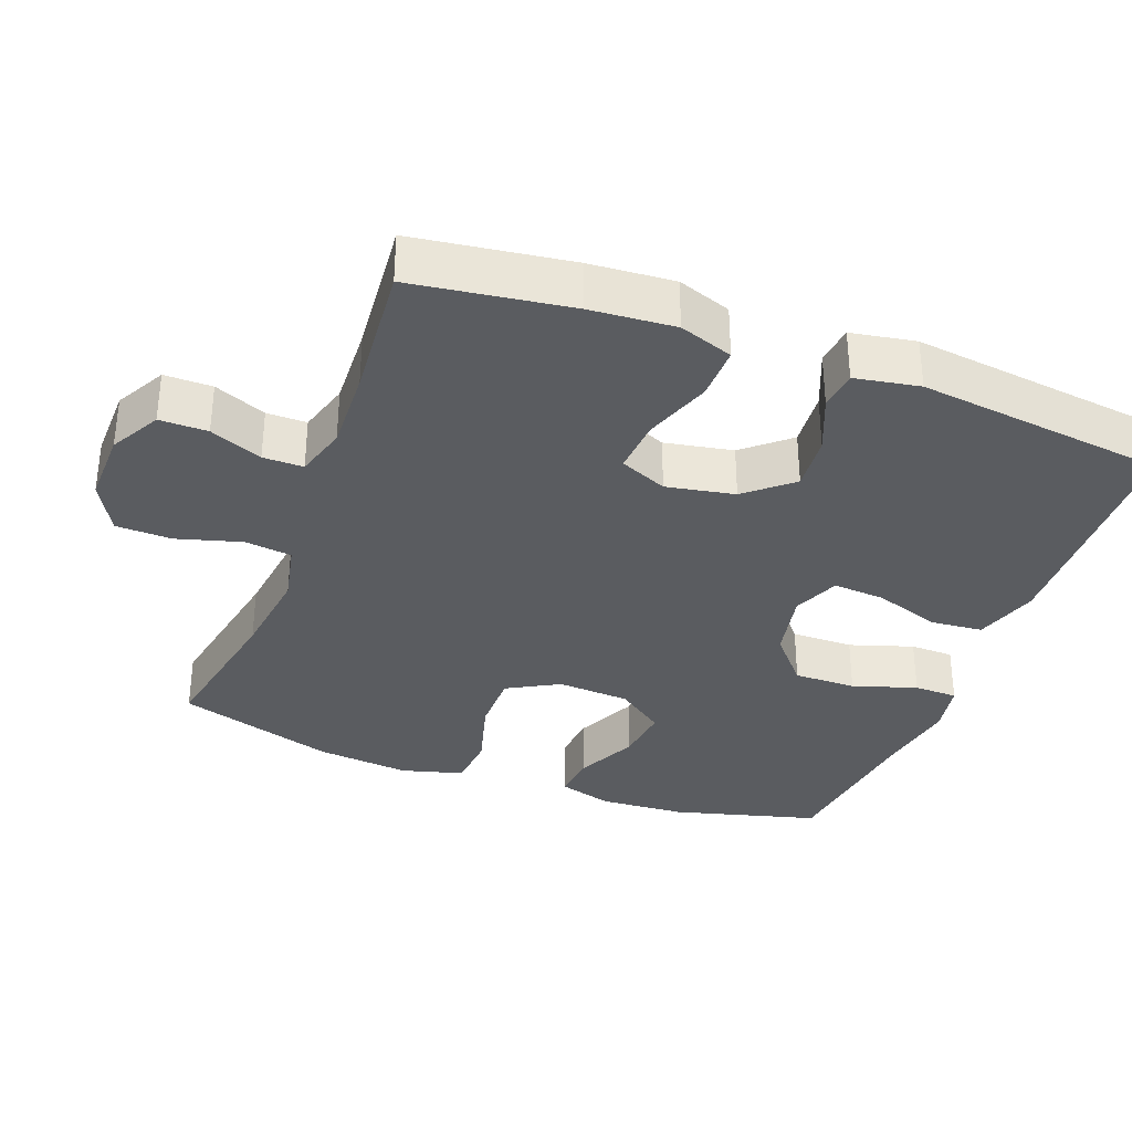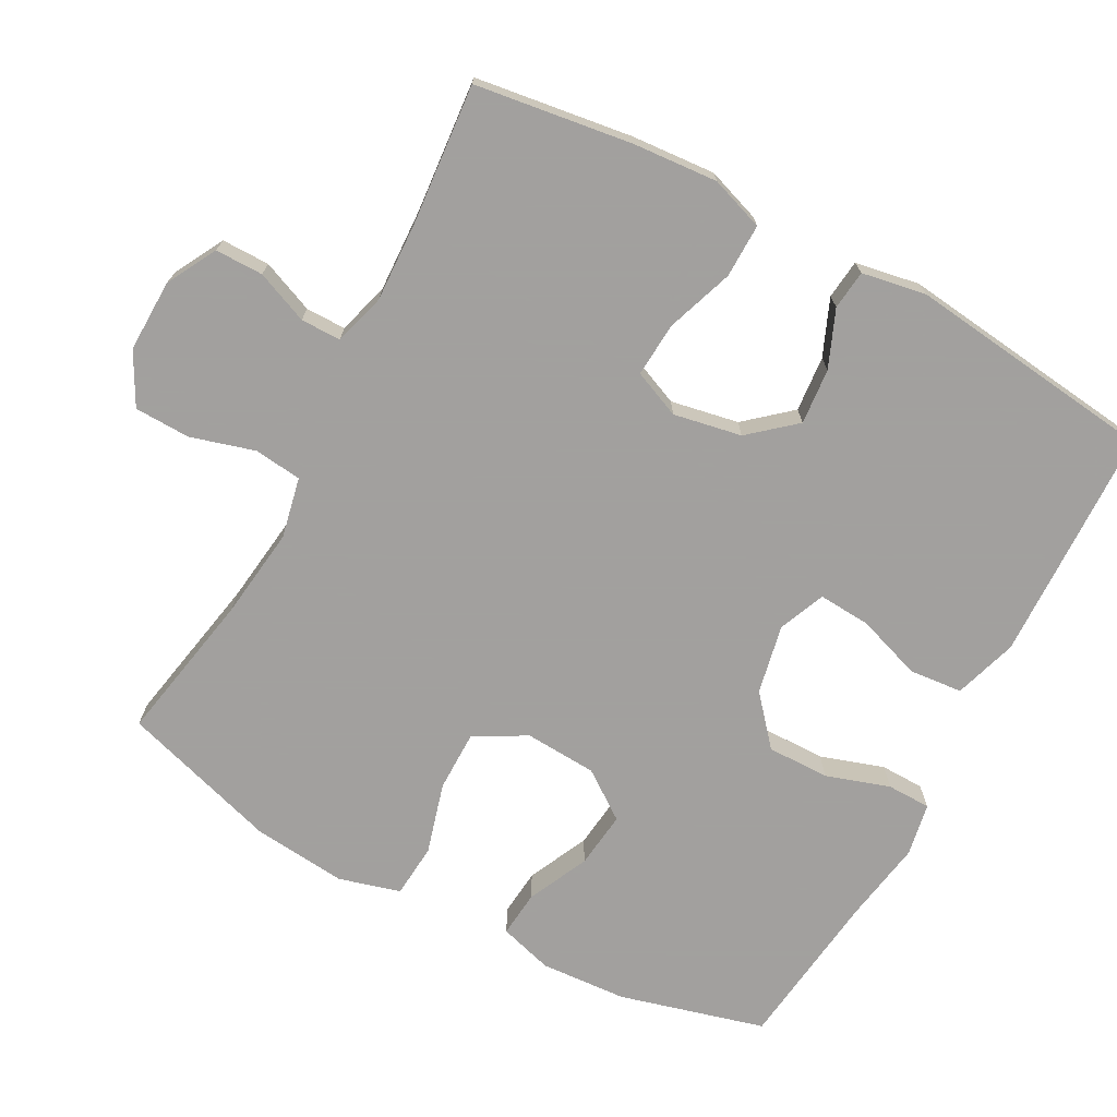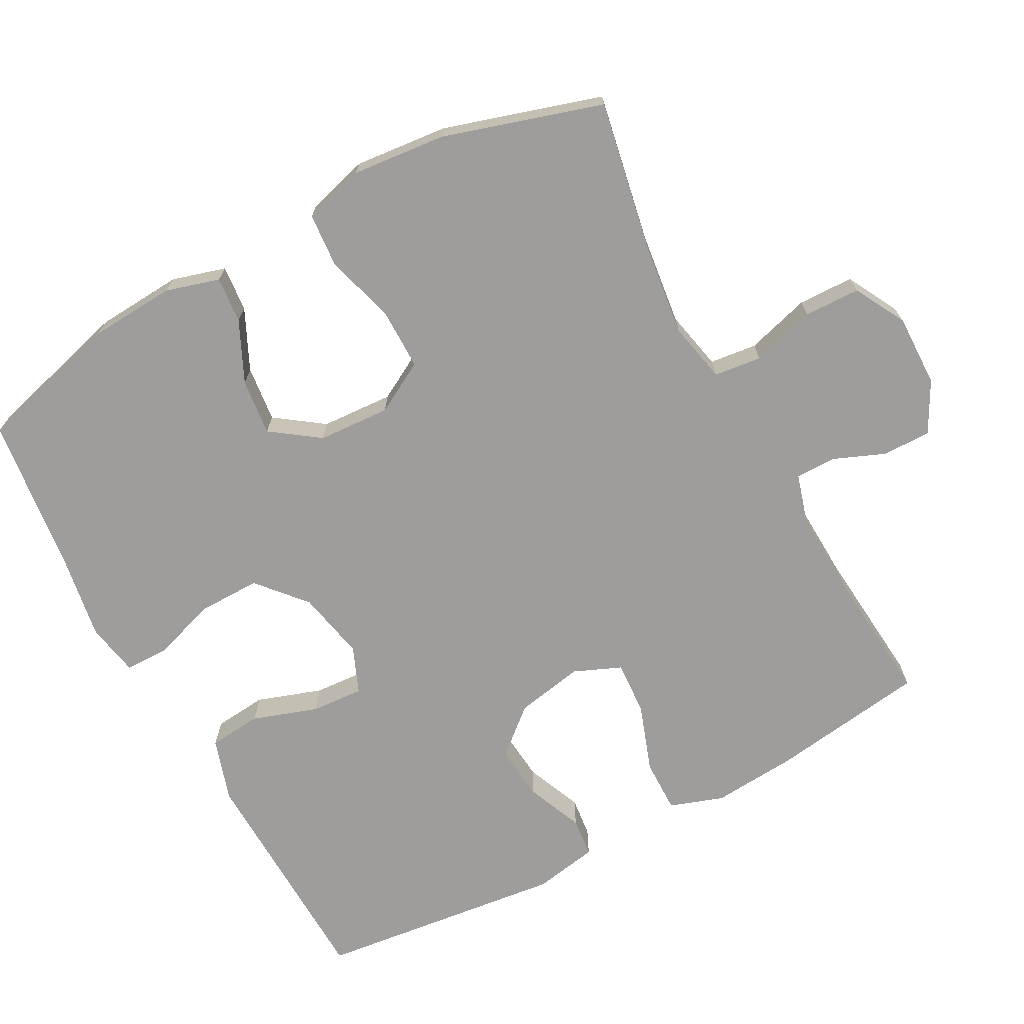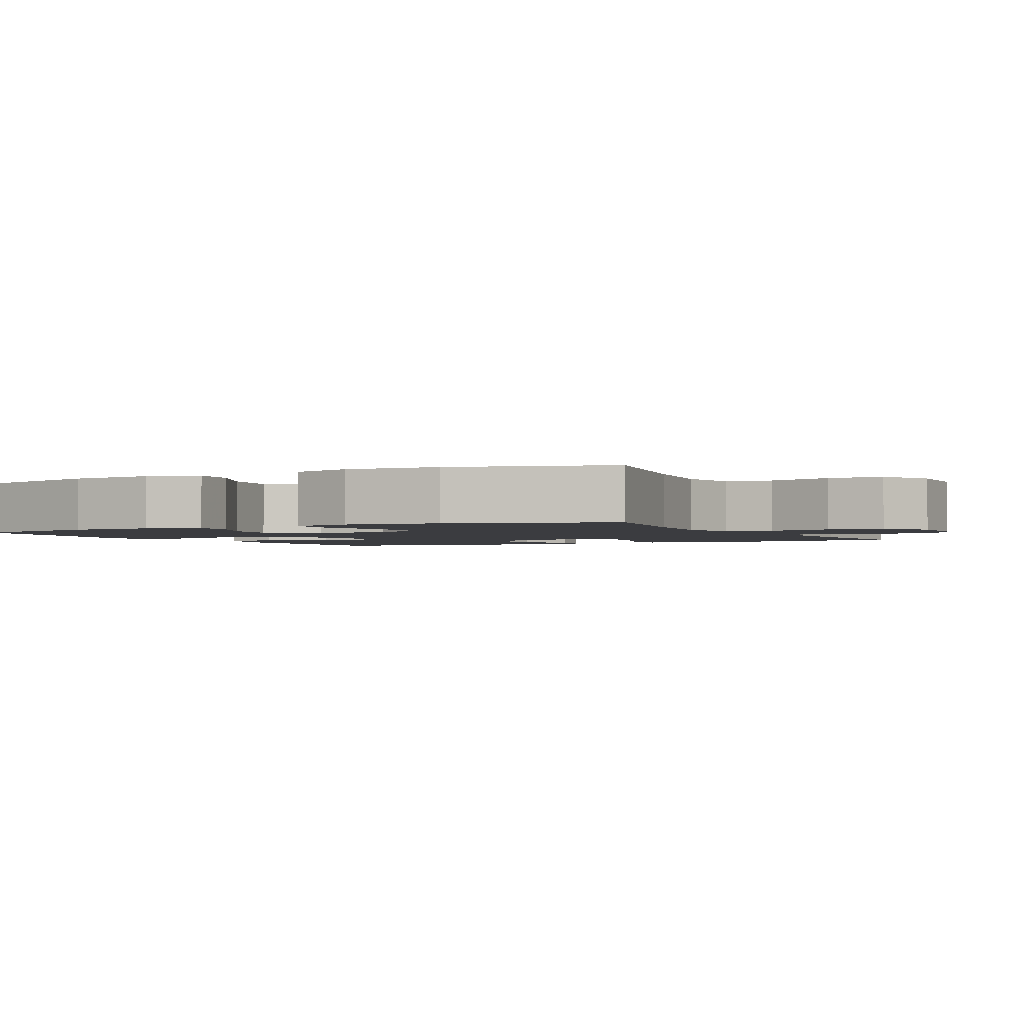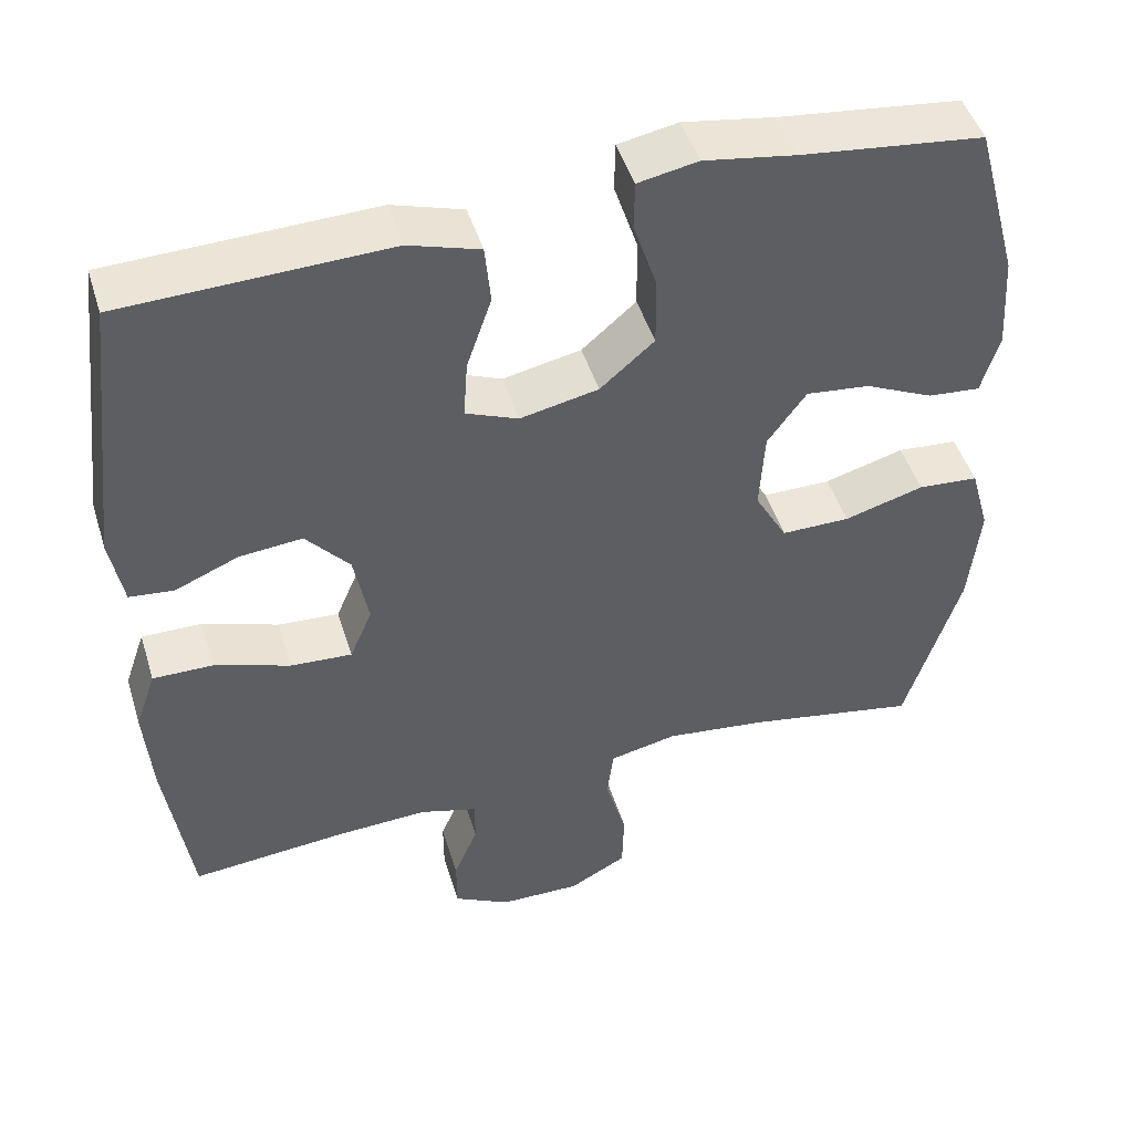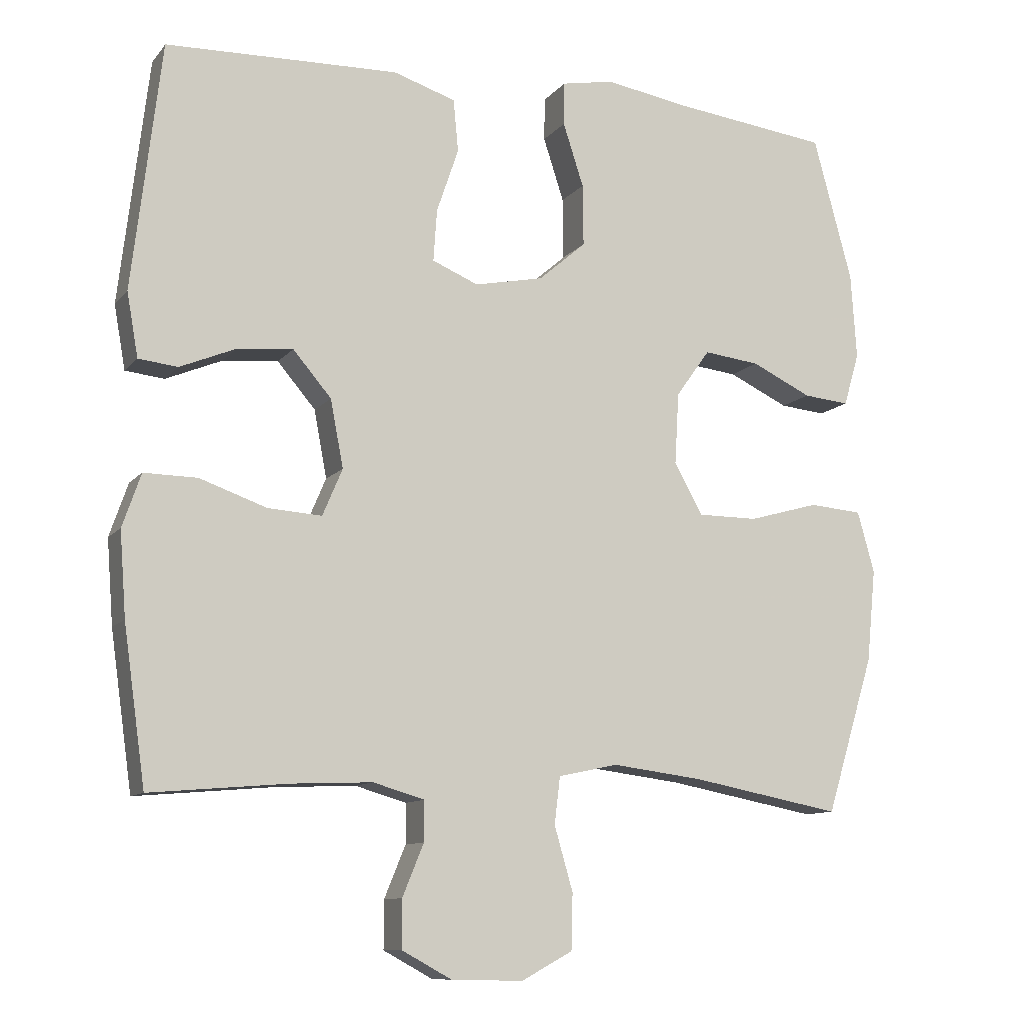
<metadata>
{"format":"obj","ext":"obj","renderer":"f3d","projection":"perspective","resolution":1024,"background":"white","views":[{"elev":-34.0,"azim":-110.7,"up":"+Y"},{"elev":-71.9,"azim":-118.3,"up":"+Y"},{"elev":-70.6,"azim":118.4,"up":"+Y"},{"elev":-2.1,"azim":117.5,"up":"+Y"},{"elev":47.5,"azim":-17.0,"up":"+Z"},{"elev":-10.7,"azim":-22.9,"up":"+Z"}]}
</metadata>
<code>
v -0.5 0.07 0.5
v -0.307 0.07 0.506
v -0.172 0.07 0.51
v -0.084 0.07 0.482
v -0.077 0.07 0.408
v -0.108 0.07 0.317
v -0.113 0.07 0.244
v -0.048 0.07 0.217
v 0.049 0.07 0.237
v 0.116 0.07 0.295
v 0.115 0.07 0.382
v 0.086 0.07 0.471
v 0.087 0.07 0.532
v 0.161 0.07 0.546
v 0.276 0.07 0.527
v 0.5 0.07 0.5
v 0.555 0.07 0.297
v 0.563 0.07 0.176
v 0.541 0.07 0.101
v 0.476 0.07 0.107
v 0.391 0.07 0.147
v 0.312 0.07 0.156
v 0.264 0.07 0.089
v 0.258 0.07 -0.012
v 0.298 0.07 -0.084
v 0.383 0.07 -0.084
v 0.482 0.07 -0.056
v 0.557 0.07 -0.062
v 0.581 0.07 -0.148
v 0.568 0.07 -0.279
v 0.5 0.07 -0.5
v 0.288 0.07 -0.46
v 0.16 0.07 -0.444
v 0.076 0.07 -0.462
v 0.068 0.07 -0.528
v 0.094 0.07 -0.618
v 0.092 0.07 -0.696
v 0.02 0.07 -0.735
v -0.081 0.07 -0.733
v -0.151 0.07 -0.695
v -0.151 0.07 -0.628
v -0.121 0.07 -0.555
v -0.121 0.07 -0.499
v -0.193 0.07 -0.478
v -0.308 0.07 -0.483
v -0.5 0.07 -0.5
v -0.531 0.07 -0.281
v -0.54 0.07 -0.163
v -0.514 0.07 -0.088
v -0.439 0.07 -0.089
v -0.345 0.07 -0.122
v -0.269 0.07 -0.127
v -0.241 0.07 -0.061
v -0.259 0.07 0.034
v -0.313 0.07 0.097
v -0.391 0.07 0.09
v -0.47 0.07 0.057
v -0.525 0.07 0.063
v -0.541 0.07 0.153
v -0.5 0 0.5
v -0.307 0 0.506
v -0.172 0 0.51
v -0.084 0 0.482
v -0.077 0 0.408
v -0.108 0 0.317
v -0.113 0 0.244
v -0.048 0 0.217
v 0.049 0 0.237
v 0.116 0 0.295
v 0.115 0 0.382
v 0.086 0 0.471
v 0.087 0 0.532
v 0.161 0 0.546
v 0.276 0 0.527
v 0.5 0 0.5
v 0.555 0 0.297
v 0.563 0 0.176
v 0.541 0 0.101
v 0.476 0 0.107
v 0.391 0 0.147
v 0.312 0 0.156
v 0.264 0 0.089
v 0.258 0 -0.012
v 0.298 0 -0.084
v 0.383 0 -0.084
v 0.482 0 -0.056
v 0.557 0 -0.062
v 0.581 0 -0.148
v 0.568 0 -0.279
v 0.5 0 -0.5
v 0.288 0 -0.46
v 0.16 0 -0.444
v 0.076 0 -0.462
v 0.068 0 -0.528
v 0.094 0 -0.618
v 0.092 0 -0.696
v 0.02 0 -0.735
v -0.081 0 -0.733
v -0.151 0 -0.695
v -0.151 0 -0.628
v -0.121 0 -0.555
v -0.121 0 -0.499
v -0.193 0 -0.478
v -0.308 0 -0.483
v -0.5 0 -0.5
v -0.531 0 -0.281
v -0.54 0 -0.163
v -0.514 0 -0.088
v -0.439 0 -0.089
v -0.345 0 -0.122
v -0.269 0 -0.127
v -0.241 0 -0.061
v -0.259 0 0.034
v -0.313 0 0.097
v -0.391 0 0.09
v -0.47 0 0.057
v -0.525 0 0.063
v -0.541 0 0.153
f 56 57 58 59
f 55 56 59 1
f 54 55 1 2
f 53 54 2 3
f 48 49 50 51
f 48 51 52
f 45 46 47 48
f 44 45 48 52
f 43 44 52 53
f 39 40 41 42
f 39 42 43
f 38 39 43
f 35 36 37 38
f 34 35 38 43
f 33 34 43 53
f 29 30 31 32
f 26 27 28 29
f 25 26 29 32
f 24 25 32 33
f 18 19 20 21
f 18 21 22
f 15 16 17 18
f 15 18 22
f 14 15 22 23
f 11 12 13 14
f 10 11 14 23
f 3 4 5 6
f 3 6 7
f 53 3 7
f 33 53 7 8
f 24 33 8 9
f 9 10 23 24
f 118 117 116 115
f 60 118 115 114
f 61 60 114 113
f 62 61 113 112
f 110 109 108 107
f 111 110 107
f 107 106 105 104
f 111 107 104 103
f 112 111 103 102
f 101 100 99 98
f 102 101 98
f 102 98 97
f 97 96 95 94
f 102 97 94 93
f 112 102 93 92
f 91 90 89 88
f 88 87 86 85
f 91 88 85 84
f 92 91 84 83
f 80 79 78 77
f 81 80 77
f 77 76 75 74
f 81 77 74
f 82 81 74 73
f 73 72 71 70
f 82 73 70 69
f 65 64 63 62
f 66 65 62
f 66 62 112
f 67 66 112 92
f 68 67 92 83
f 83 82 69 68
f 1 60 61 2
f 2 61 62 3
f 3 62 63 4
f 4 63 64 5
f 5 64 65 6
f 6 65 66 7
f 7 66 67 8
f 8 67 68 9
f 9 68 69 10
f 10 69 70 11
f 11 70 71 12
f 12 71 72 13
f 13 72 73 14
f 14 73 74 15
f 15 74 75 16
f 16 75 76 17
f 17 76 77 18
f 18 77 78 19
f 19 78 79 20
f 20 79 80 21
f 21 80 81 22
f 22 81 82 23
f 23 82 83 24
f 24 83 84 25
f 25 84 85 26
f 26 85 86 27
f 27 86 87 28
f 28 87 88 29
f 29 88 89 30
f 30 89 90 31
f 31 90 91 32
f 32 91 92 33
f 33 92 93 34
f 34 93 94 35
f 35 94 95 36
f 36 95 96 37
f 37 96 97 38
f 38 97 98 39
f 39 98 99 40
f 40 99 100 41
f 41 100 101 42
f 42 101 102 43
f 43 102 103 44
f 44 103 104 45
f 45 104 105 46
f 46 105 106 47
f 47 106 107 48
f 48 107 108 49
f 49 108 109 50
f 50 109 110 51
f 51 110 111 52
f 52 111 112 53
f 53 112 113 54
f 54 113 114 55
f 55 114 115 56
f 56 115 116 57
f 57 116 117 58
f 58 117 118 59
f 59 118 60 1

</code>
